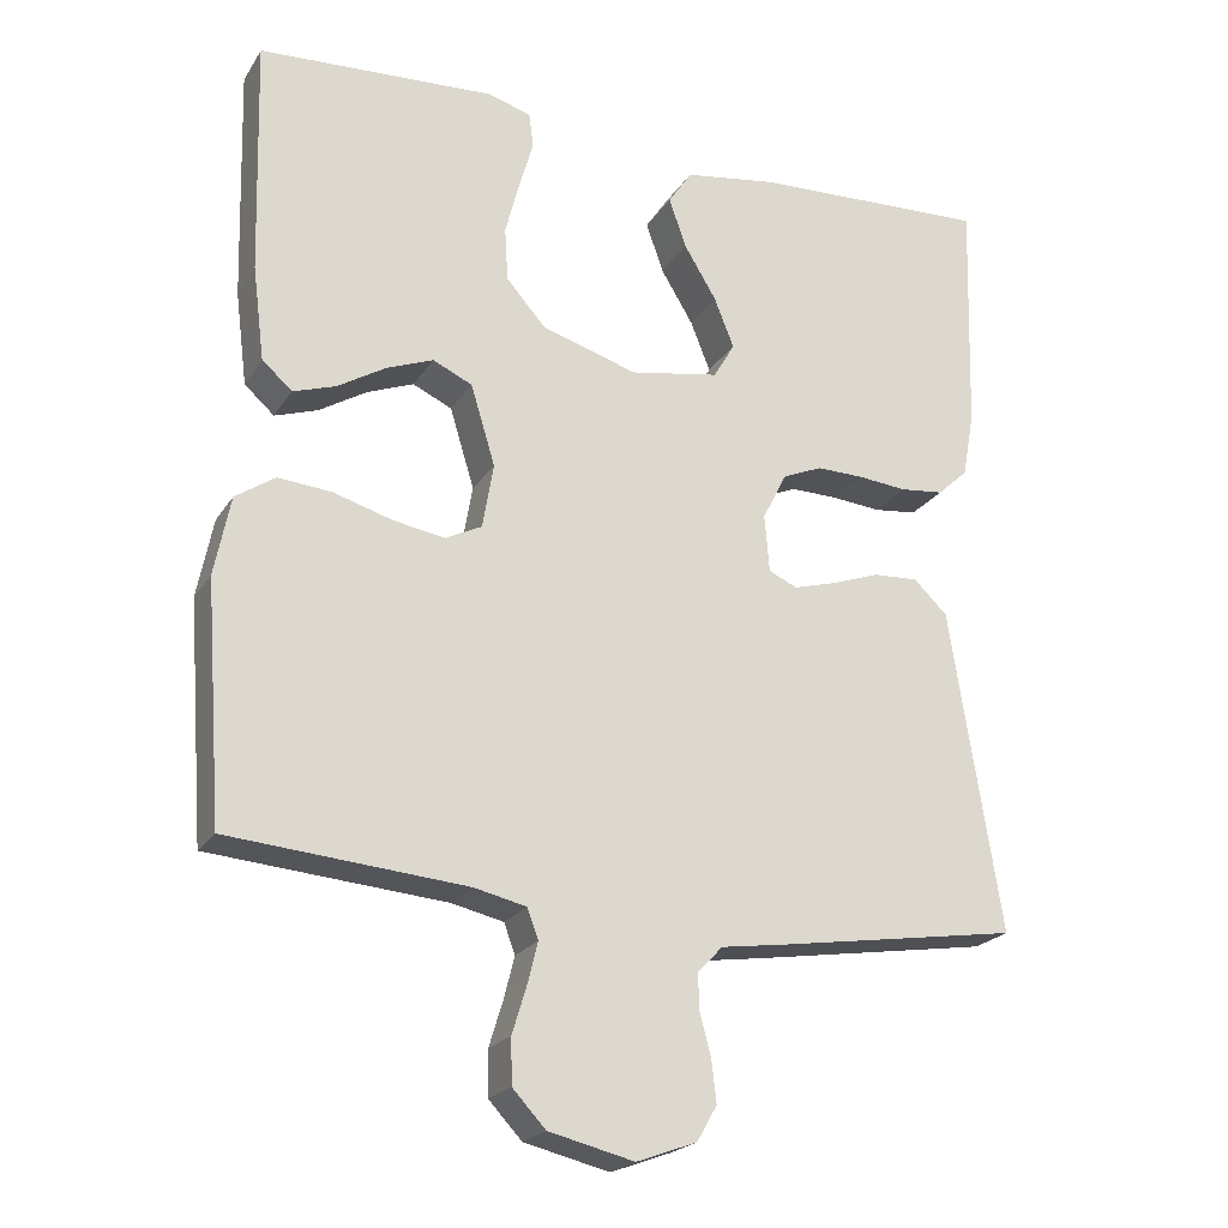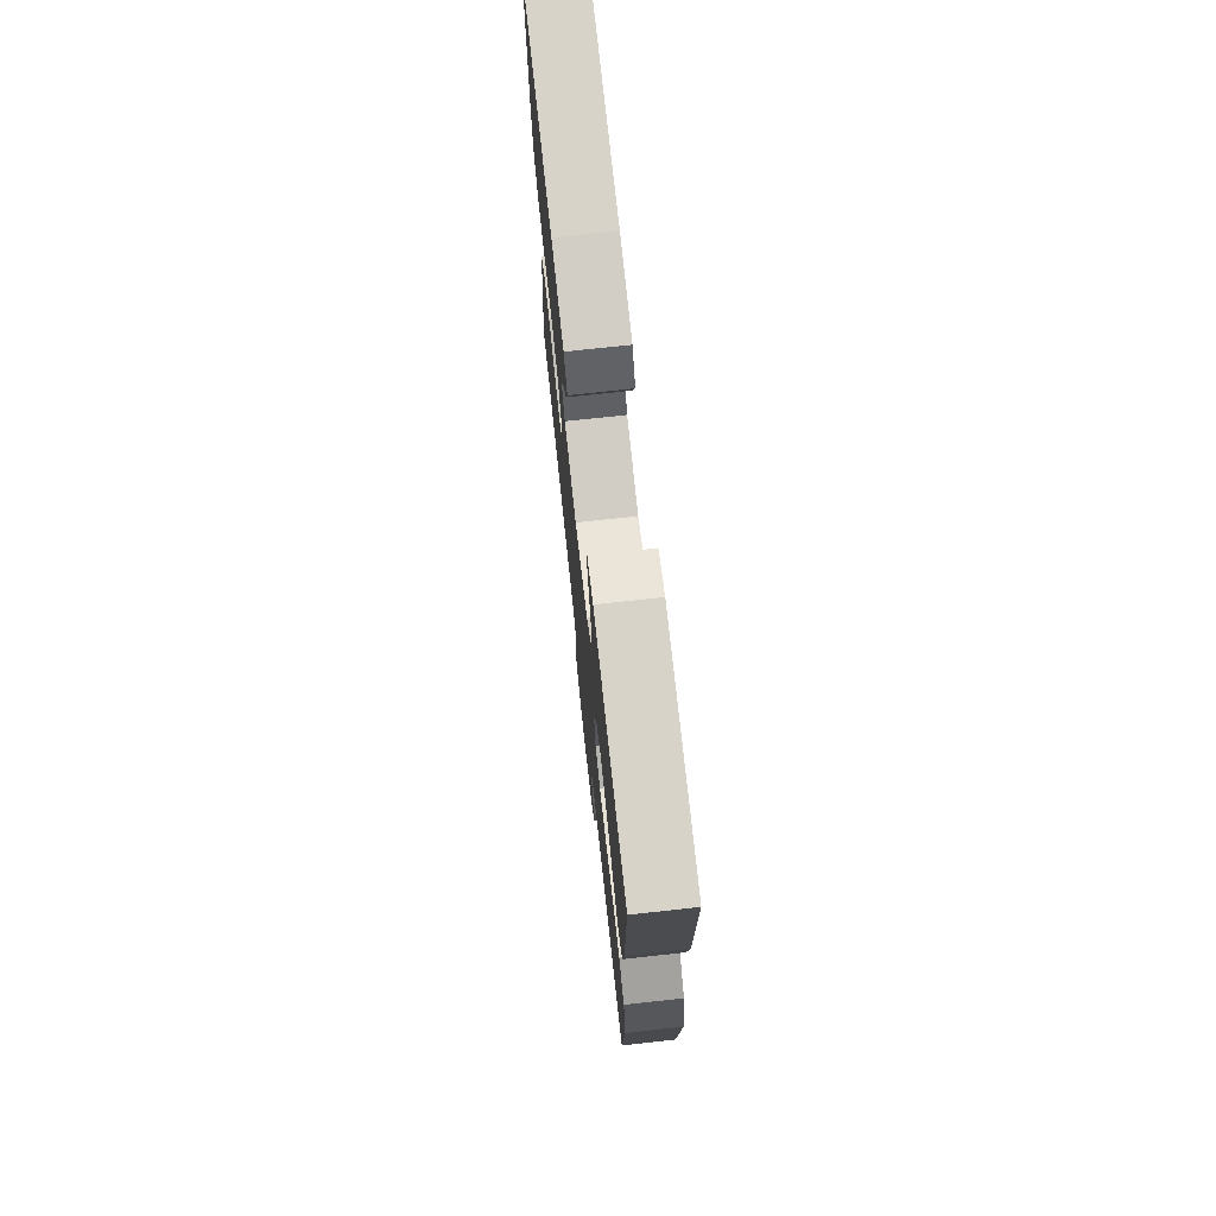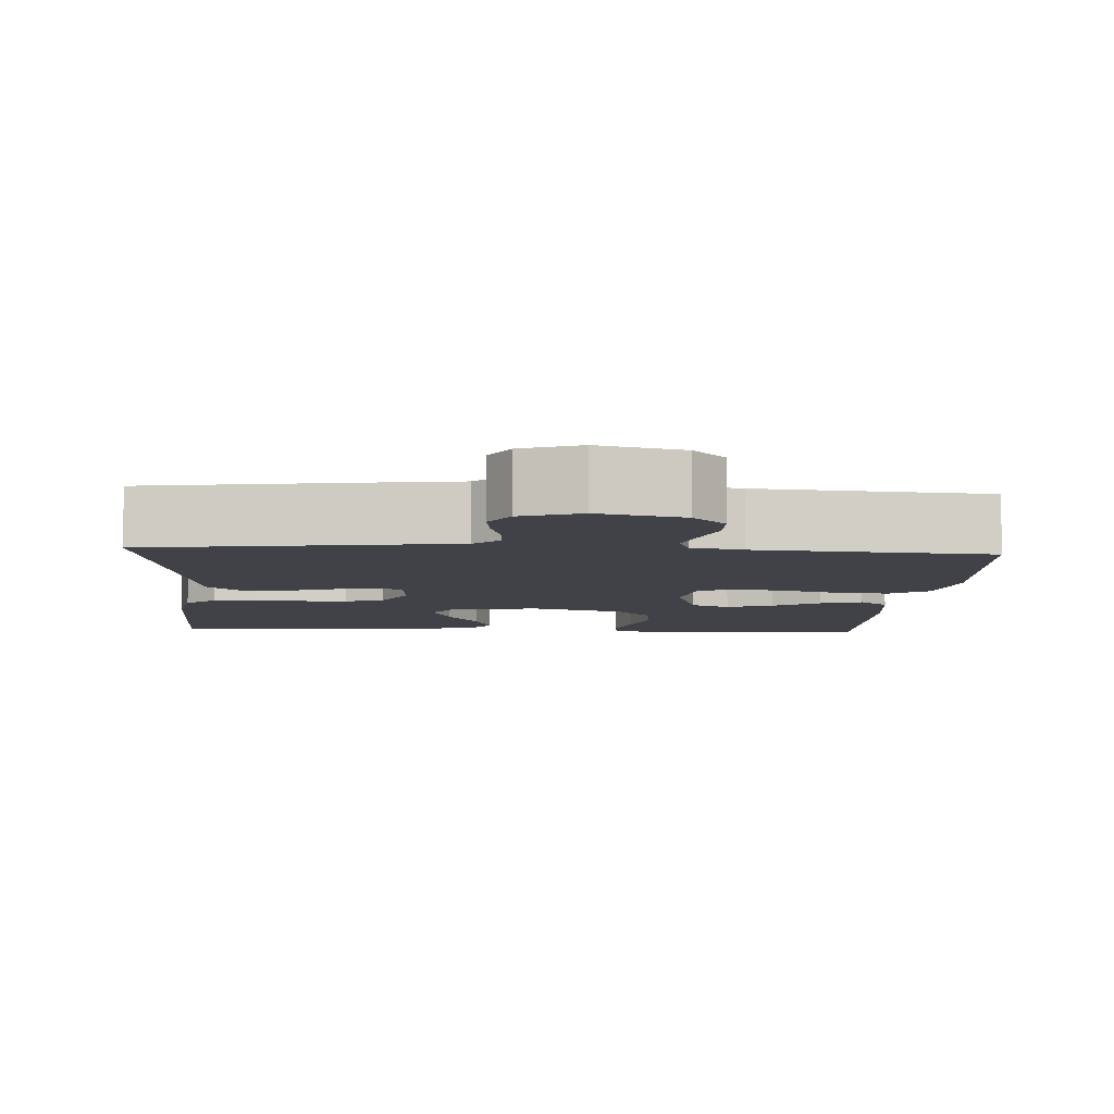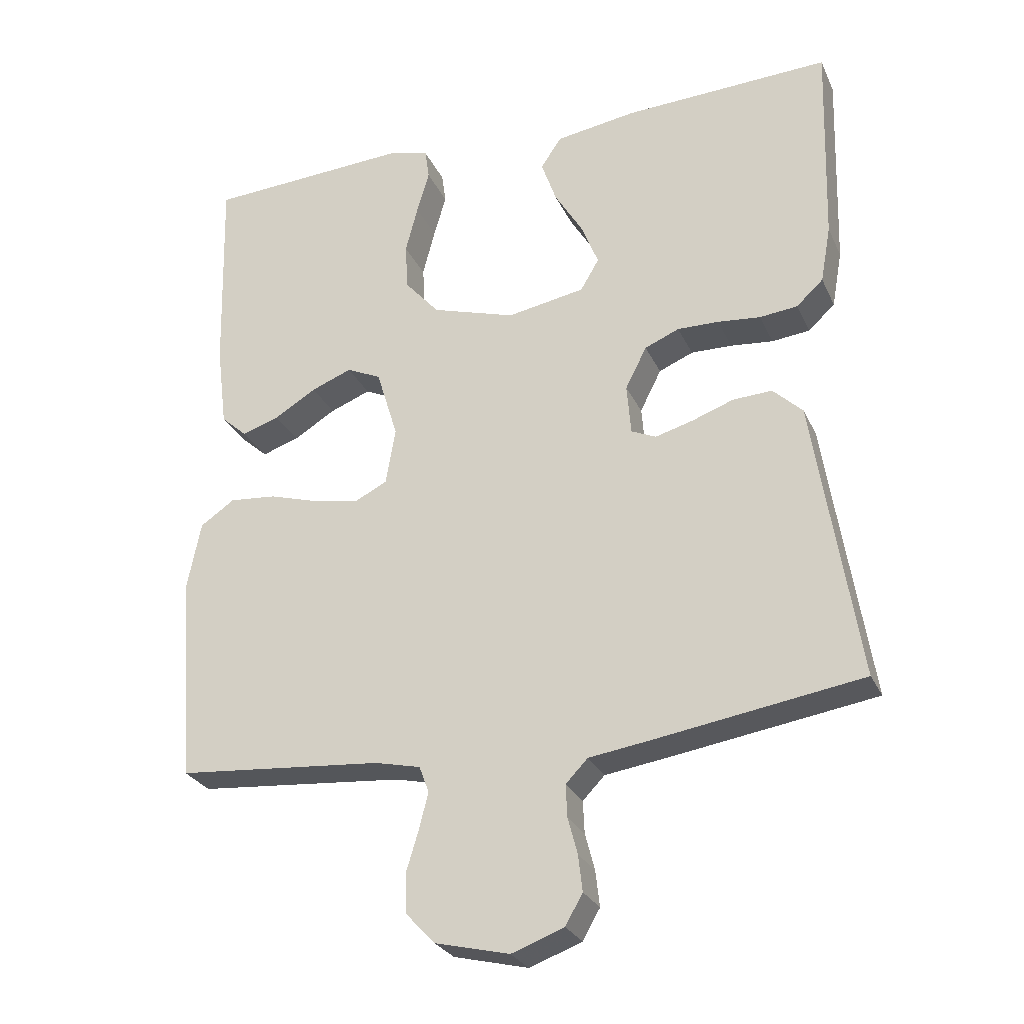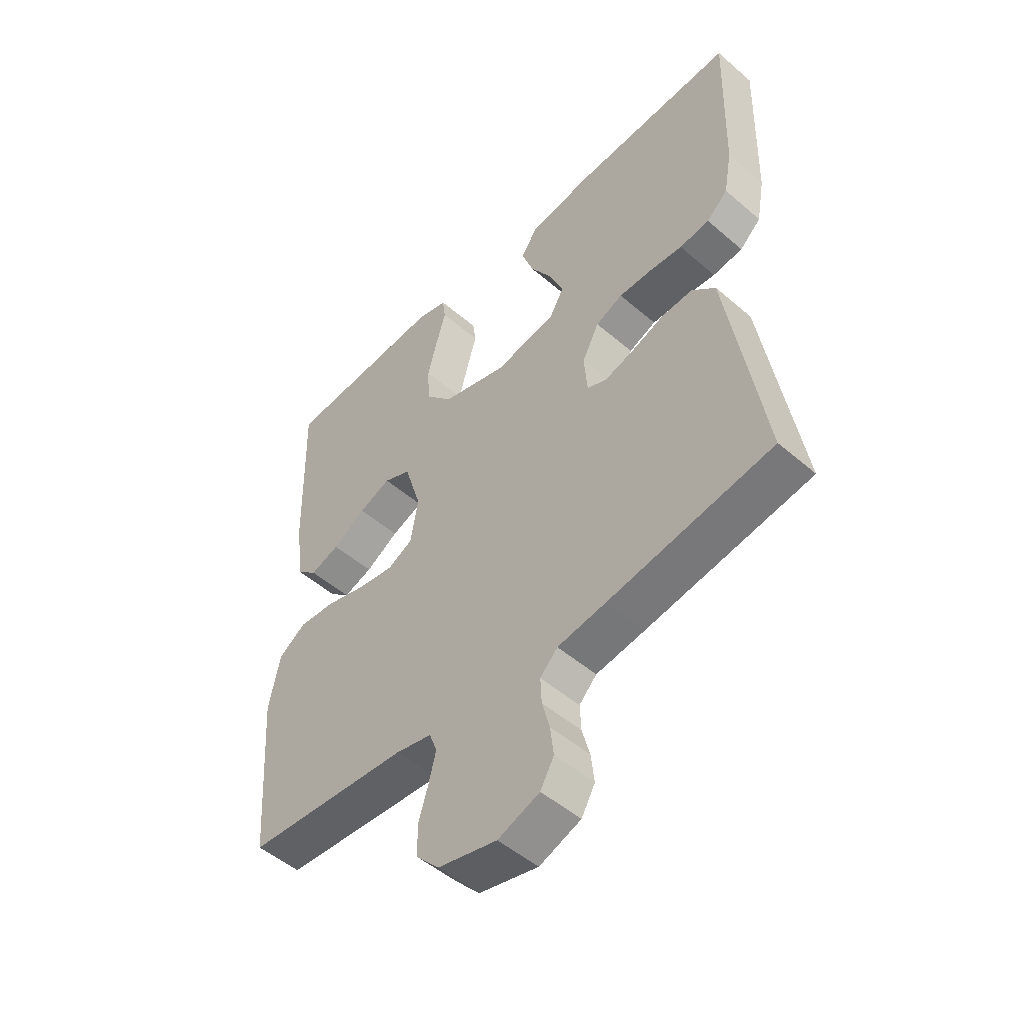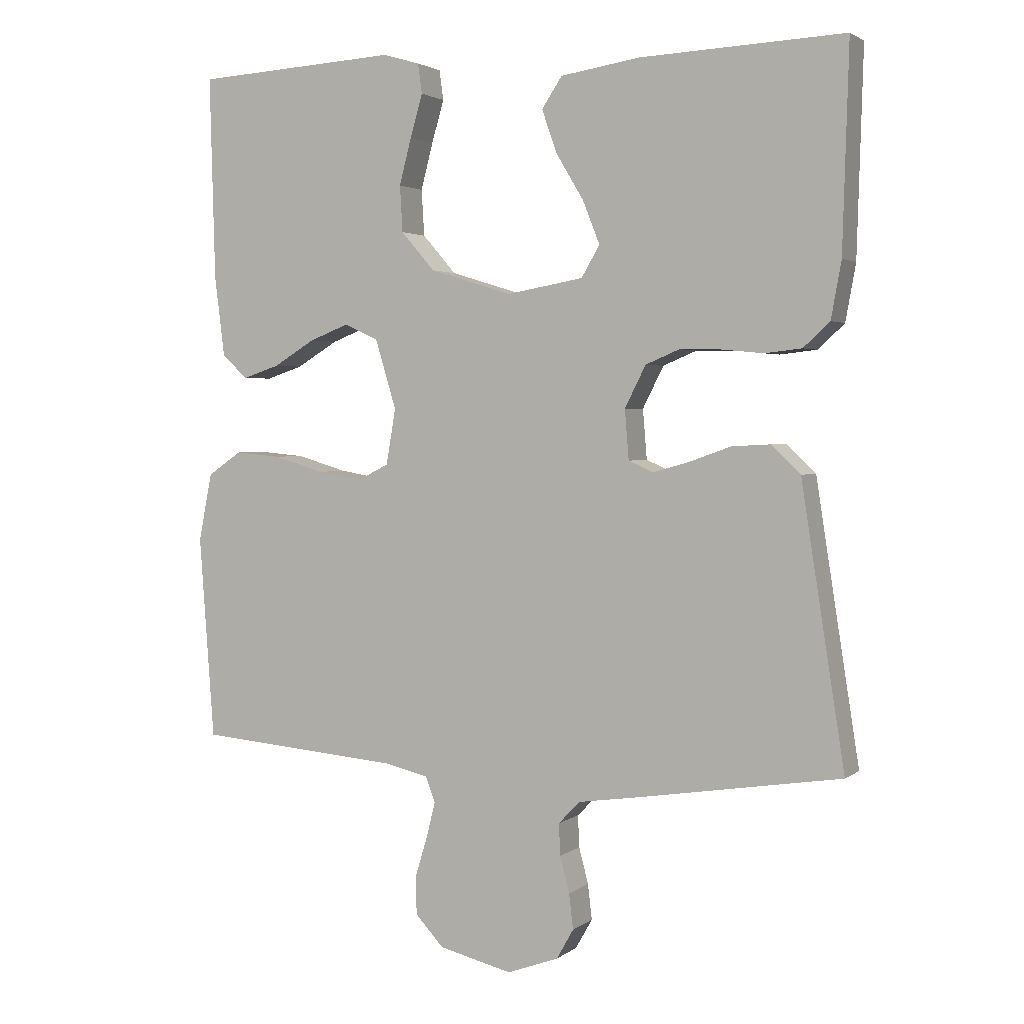
<metadata>
{"format":"obj","ext":"obj","renderer":"f3d","projection":"perspective","resolution":1024,"background":"white","views":[{"elev":-22.0,"azim":-24.1,"up":"+Z"},{"elev":73.7,"azim":-96.2,"up":"+Z"},{"elev":-6.8,"azim":176.3,"up":"+Y"},{"elev":-27.3,"azim":20.8,"up":"+Z"},{"elev":-50.6,"azim":46.8,"up":"+Z"},{"elev":2.5,"azim":24.6,"up":"+Z"}]}
</metadata>
<code>
v 0.5 0.07 -0.5
v 0.2 0.07 -0.547
v 0.111 0.07 -0.56
v 0.079 0.07 -0.593
v 0.081 0.07 -0.64
v 0.095 0.07 -0.693
v 0.101 0.07 -0.745
v 0.076 0.07 -0.789
v 0 0.07 -0.817
v -0.108 0.07 -0.791
v -0.15 0.07 -0.746
v -0.151 0.07 -0.689
v -0.133 0.07 -0.63
v -0.12 0.07 -0.578
v -0.134 0.07 -0.54
v -0.2 0.07 -0.525
v -0.5 0.07 -0.5
v -0.522 0.07 -0.2
v -0.502 0.07 -0.1
v -0.452 0.07 -0.066
v -0.384 0.07 -0.072
v -0.31 0.07 -0.094
v -0.244 0.07 -0.105
v -0.198 0.07 -0.082
v -0.184 0.07 0
v -0.215 0.07 0.102
v -0.265 0.07 0.125
v -0.324 0.07 0.102
v -0.385 0.07 0.065
v -0.439 0.07 0.047
v -0.477 0.07 0.081
v -0.492 0.07 0.2
v -0.5 0.07 0.5
v -0.2 0.07 0.517
v -0.145 0.07 0.501
v -0.139 0.07 0.457
v -0.157 0.07 0.395
v -0.175 0.07 0.326
v -0.171 0.07 0.258
v -0.121 0.07 0.201
v 0 0.07 0.164
v 0.113 0.07 0.184
v 0.14 0.07 0.23
v 0.115 0.07 0.293
v 0.074 0.07 0.361
v 0.052 0.07 0.424
v 0.082 0.07 0.469
v 0.2 0.07 0.487
v 0.5 0.07 0.5
v 0.491 0.07 0.2
v 0.476 0.07 0.117
v 0.437 0.07 0.081
v 0.382 0.07 0.075
v 0.32 0.07 0.081
v 0.26 0.07 0.082
v 0.21 0.07 0.061
v 0.179 0.07 0
v 0.185 0.07 -0.073
v 0.221 0.07 -0.089
v 0.275 0.07 -0.074
v 0.336 0.07 -0.052
v 0.393 0.07 -0.049
v 0.436 0.07 -0.09
v 0.453 0.07 -0.2
v 0.5 0 -0.5
v 0.2 0 -0.547
v 0.111 0 -0.56
v 0.079 0 -0.593
v 0.081 0 -0.64
v 0.095 0 -0.693
v 0.101 0 -0.745
v 0.076 0 -0.789
v 0 0 -0.817
v -0.108 0 -0.791
v -0.15 0 -0.746
v -0.151 0 -0.689
v -0.133 0 -0.63
v -0.12 0 -0.578
v -0.134 0 -0.54
v -0.2 0 -0.525
v -0.5 0 -0.5
v -0.522 0 -0.2
v -0.502 0 -0.1
v -0.452 0 -0.066
v -0.384 0 -0.072
v -0.31 0 -0.094
v -0.244 0 -0.105
v -0.198 0 -0.082
v -0.184 0 0
v -0.215 0 0.102
v -0.265 0 0.125
v -0.324 0 0.102
v -0.385 0 0.065
v -0.439 0 0.047
v -0.477 0 0.081
v -0.492 0 0.2
v -0.5 0 0.5
v -0.2 0 0.517
v -0.145 0 0.501
v -0.139 0 0.457
v -0.157 0 0.395
v -0.175 0 0.326
v -0.171 0 0.258
v -0.121 0 0.201
v 0 0 0.164
v 0.113 0 0.184
v 0.14 0 0.23
v 0.115 0 0.293
v 0.074 0 0.361
v 0.052 0 0.424
v 0.082 0 0.469
v 0.2 0 0.487
v 0.5 0 0.5
v 0.491 0 0.2
v 0.476 0 0.117
v 0.437 0 0.081
v 0.382 0 0.075
v 0.32 0 0.081
v 0.26 0 0.082
v 0.21 0 0.061
v 0.179 0 0
v 0.185 0 -0.073
v 0.221 0 -0.089
v 0.275 0 -0.074
v 0.336 0 -0.052
v 0.393 0 -0.049
v 0.436 0 -0.09
v 0.453 0 -0.2
f 62 63 64
f 61 62 64
f 60 61 64
f 1 2 3
f 64 1 3
f 60 64 3
f 59 60 3
f 58 59 3 4
f 57 58 4
f 52 53 54
f 51 52 54
f 50 51 54
f 49 50 54
f 48 49 54
f 47 48 54
f 46 47 54
f 45 46 54
f 44 45 54
f 43 44 54 55
f 42 43 55 56
f 35 36 37
f 34 35 37
f 33 34 37
f 32 33 37
f 31 32 37
f 30 31 37
f 29 30 37
f 28 29 37
f 27 28 37 38
f 26 27 38 39
f 20 21 22
f 19 20 22
f 18 19 22
f 17 18 22
f 16 17 22
f 15 16 22 23
f 14 15 23 24
f 11 12 13
f 10 11 13
f 9 10 13
f 8 9 13
f 7 8 13
f 6 7 13
f 5 6 13
f 4 5 13 14
f 14 24 25
f 4 14 25
f 57 4 25
f 57 25 26
f 56 57 26
f 42 56 26
f 41 42 26
f 26 39 40
f 26 40 41
f 128 127 126
f 128 126 125
f 128 125 124
f 67 66 65
f 67 65 128
f 67 128 124
f 67 124 123
f 68 67 123 122
f 68 122 121
f 118 117 116
f 118 116 115
f 118 115 114
f 118 114 113
f 118 113 112
f 118 112 111
f 118 111 110
f 118 110 109
f 118 109 108
f 119 118 108 107
f 120 119 107 106
f 101 100 99
f 101 99 98
f 101 98 97
f 101 97 96
f 101 96 95
f 101 95 94
f 101 94 93
f 101 93 92
f 102 101 92 91
f 103 102 91 90
f 86 85 84
f 86 84 83
f 86 83 82
f 86 82 81
f 86 81 80
f 87 86 80 79
f 88 87 79 78
f 77 76 75
f 77 75 74
f 77 74 73
f 77 73 72
f 77 72 71
f 77 71 70
f 77 70 69
f 78 77 69 68
f 89 88 78
f 89 78 68
f 89 68 121
f 90 89 121
f 90 121 120
f 90 120 106
f 90 106 105
f 104 103 90
f 105 104 90
f 1 65 66 2
f 2 66 67 3
f 3 67 68 4
f 4 68 69 5
f 5 69 70 6
f 6 70 71 7
f 7 71 72 8
f 8 72 73 9
f 9 73 74 10
f 10 74 75 11
f 11 75 76 12
f 12 76 77 13
f 13 77 78 14
f 14 78 79 15
f 15 79 80 16
f 16 80 81 17
f 17 81 82 18
f 18 82 83 19
f 19 83 84 20
f 20 84 85 21
f 21 85 86 22
f 22 86 87 23
f 23 87 88 24
f 24 88 89 25
f 25 89 90 26
f 26 90 91 27
f 27 91 92 28
f 28 92 93 29
f 29 93 94 30
f 30 94 95 31
f 31 95 96 32
f 32 96 97 33
f 33 97 98 34
f 34 98 99 35
f 35 99 100 36
f 36 100 101 37
f 37 101 102 38
f 38 102 103 39
f 39 103 104 40
f 40 104 105 41
f 41 105 106 42
f 42 106 107 43
f 43 107 108 44
f 44 108 109 45
f 45 109 110 46
f 46 110 111 47
f 47 111 112 48
f 48 112 113 49
f 49 113 114 50
f 50 114 115 51
f 51 115 116 52
f 52 116 117 53
f 53 117 118 54
f 54 118 119 55
f 55 119 120 56
f 56 120 121 57
f 57 121 122 58
f 58 122 123 59
f 59 123 124 60
f 60 124 125 61
f 61 125 126 62
f 62 126 127 63
f 63 127 128 64
f 64 128 65 1

</code>
